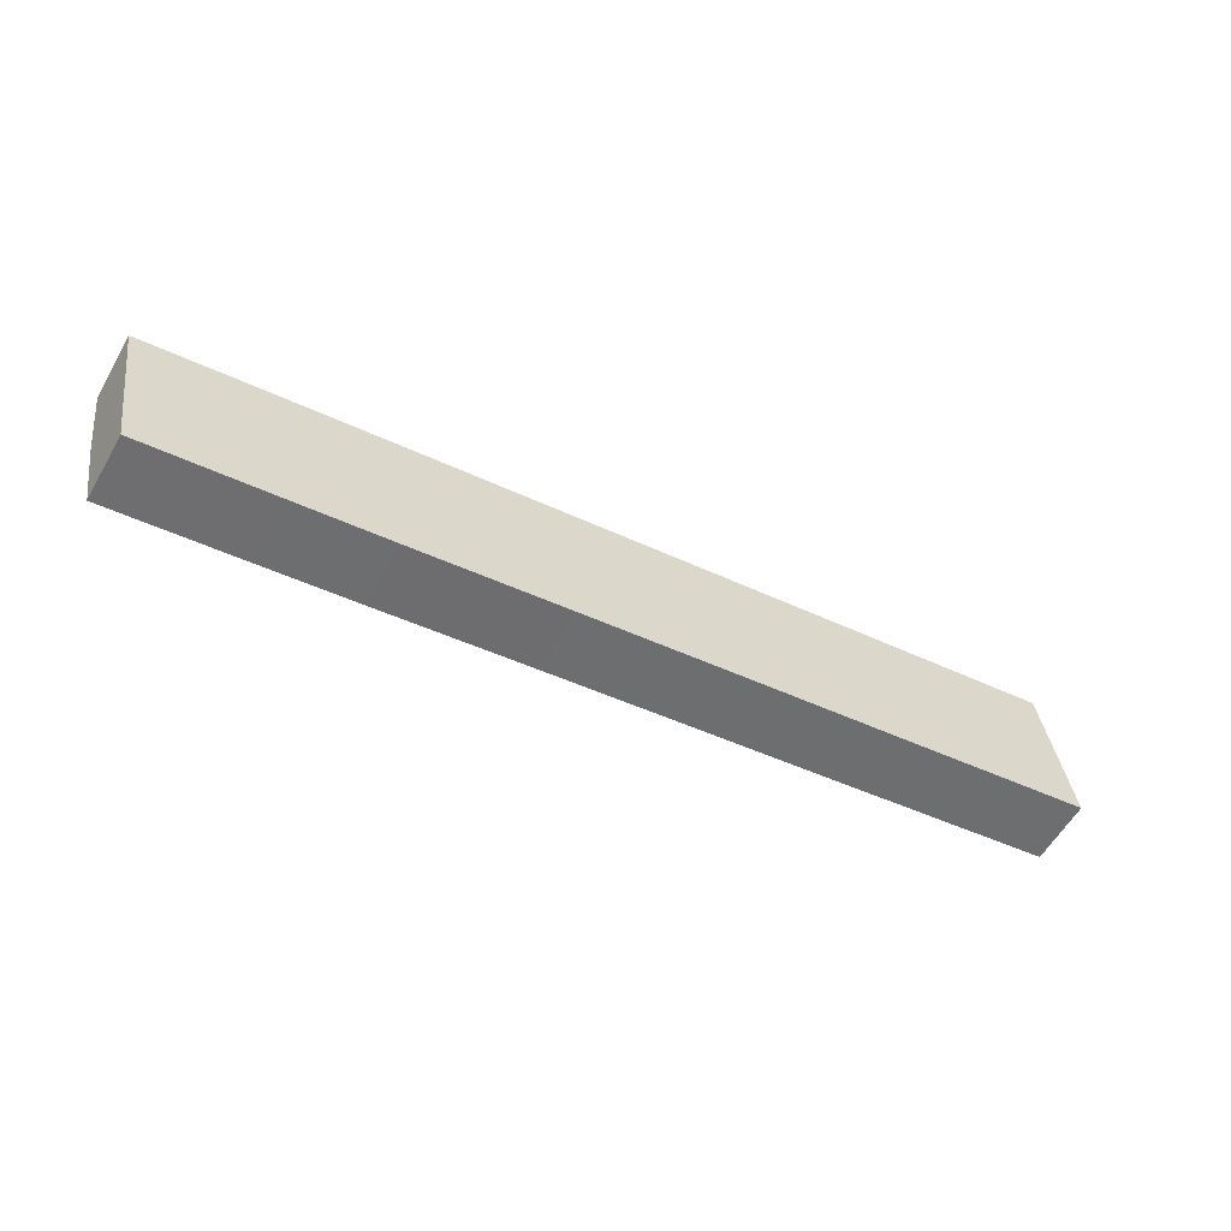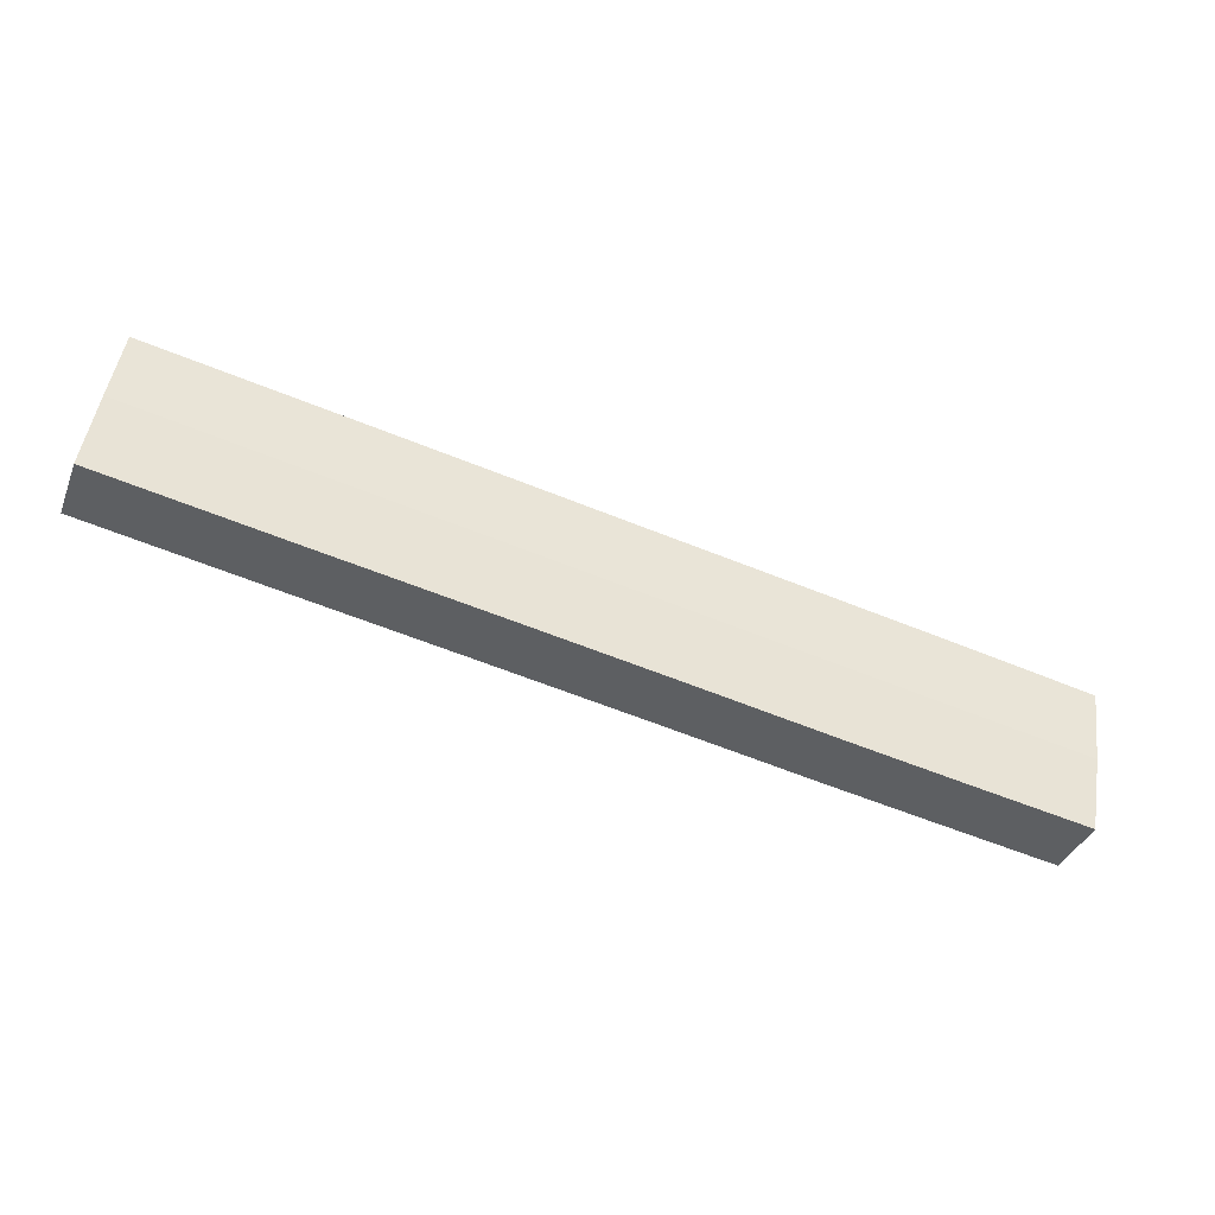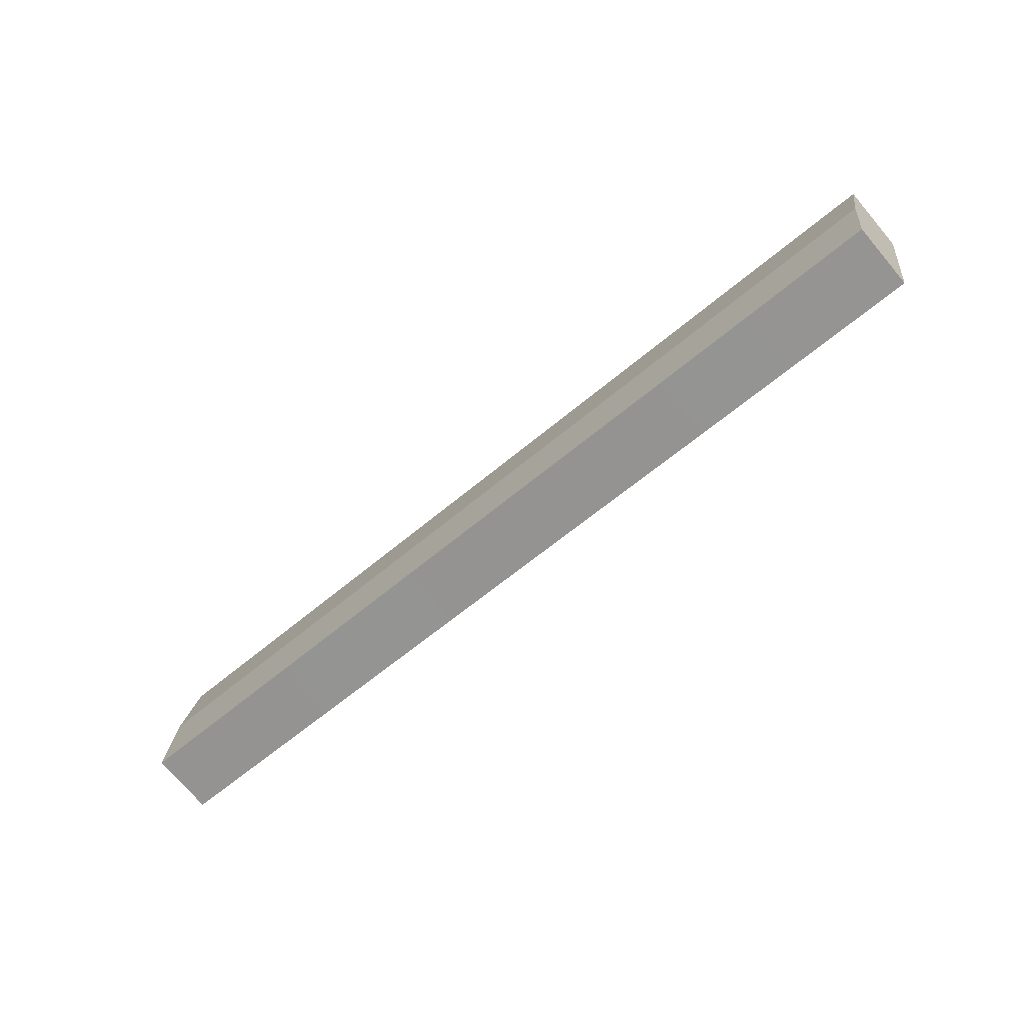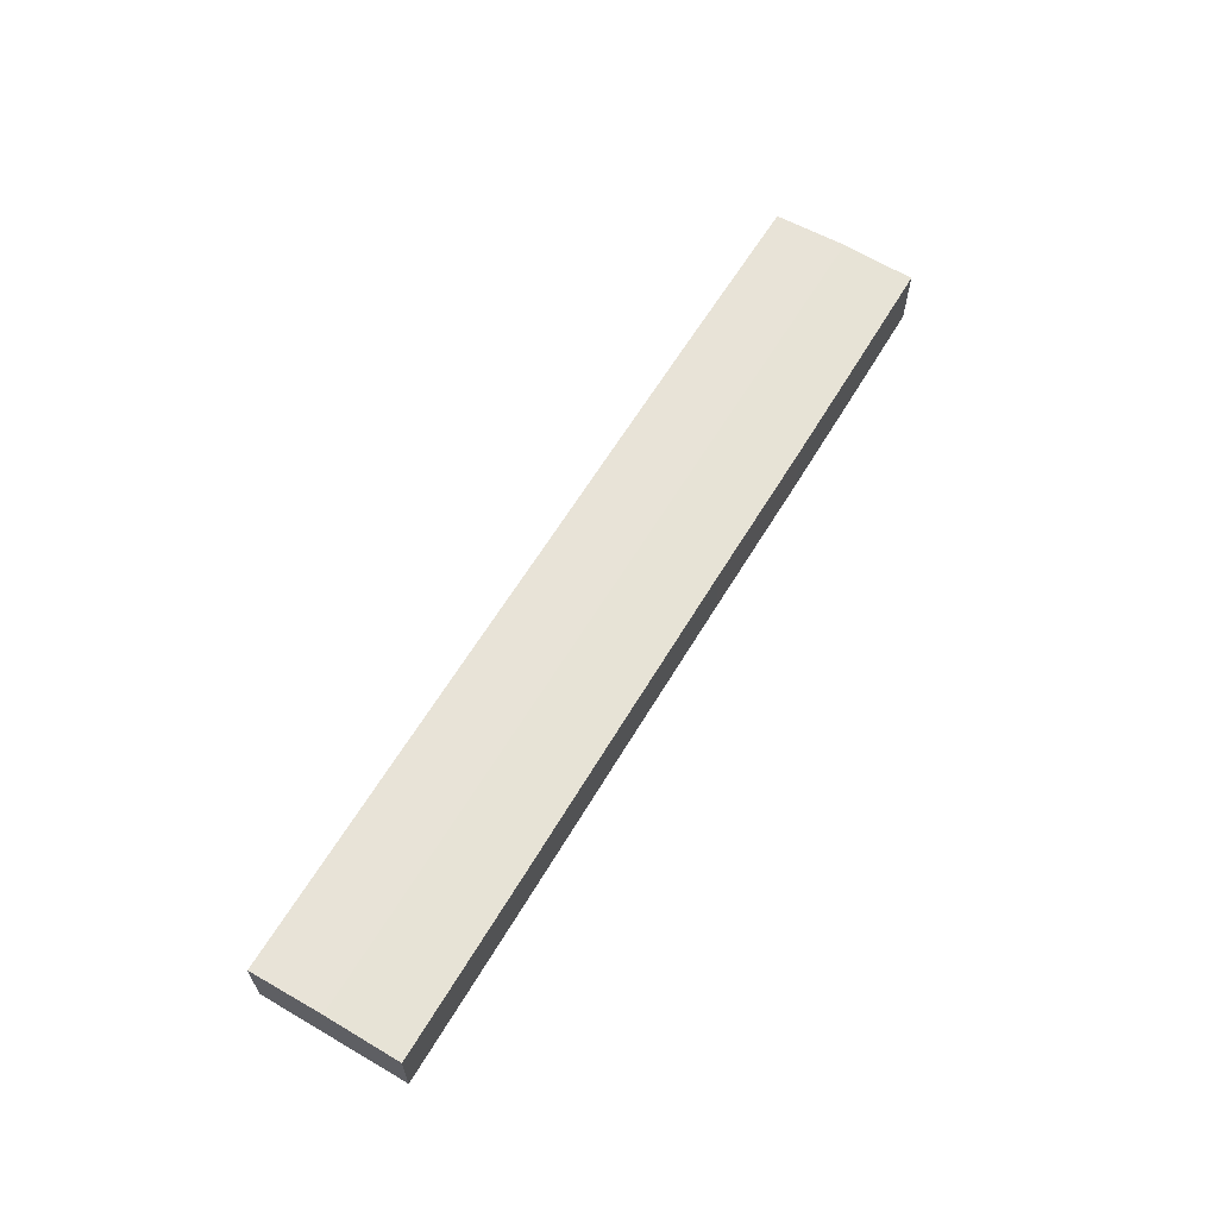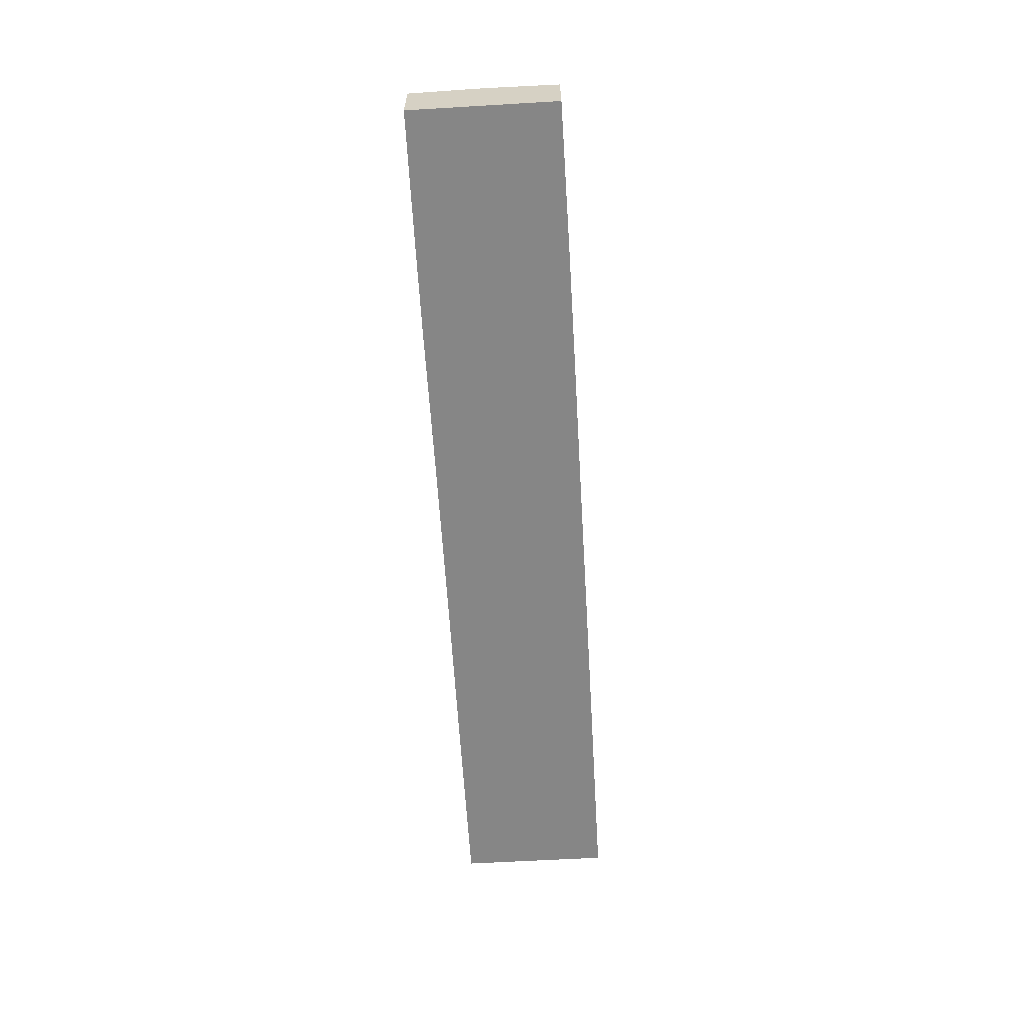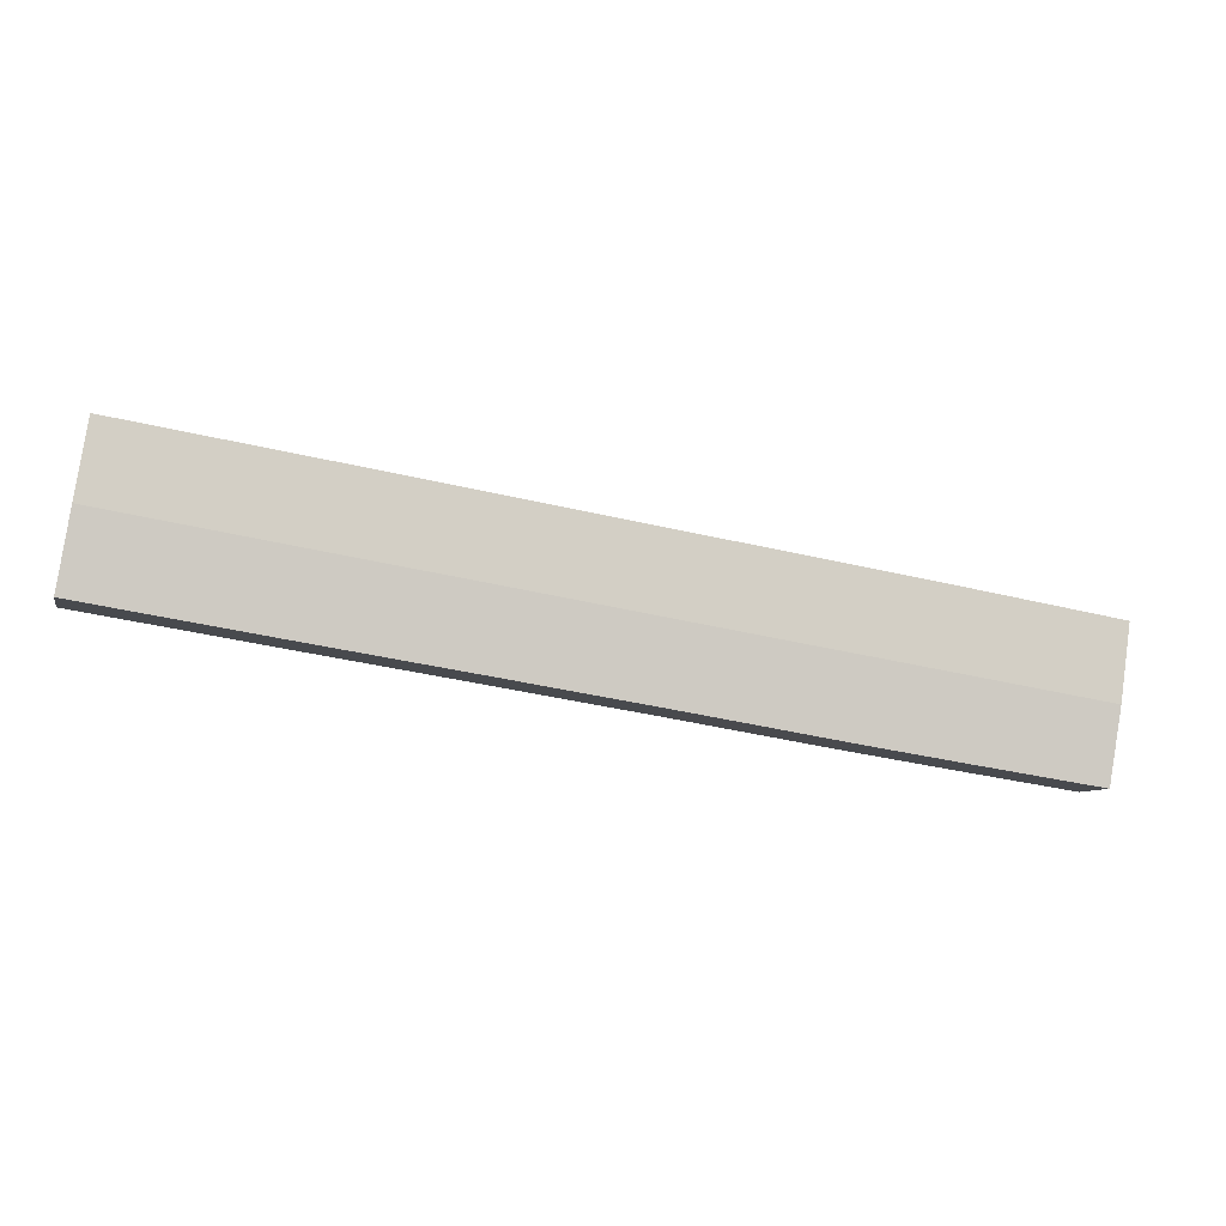
<metadata>
{"format":"obj","ext":"obj","renderer":"f3d","projection":"perspective","resolution":1024,"background":"white","views":[{"elev":-58.3,"azim":-29.8,"up":"+Z"},{"elev":-38.3,"azim":159.7,"up":"+Z"},{"elev":-74.0,"azim":-139.7,"up":"+Z"},{"elev":62.2,"azim":111.7,"up":"+Y"},{"elev":-62.2,"azim":-95.6,"up":"+Y"},{"elev":-7.3,"azim":167.5,"up":"+Z"}]}
</metadata>
<code>
v  110.3 8.12 8.453
v  2.091 7.941 -13.13
v  1.44 8.12 -9.04
v  2.862 7.729 -17.97
v  18.45 7.724 -15.58
v  30.55 7.722 -13.69
v  49.09 7.724 -10.66
v  68.9 7.723 -7.494
v  89.38 7.72 -4.275
v  111.4 7.719 -0.759
v  111.8 7.72 -0.689
v  111.8 7.719 -0.706
v  0.738 7.927 -4.635
v  0 7.724 4.73e-16
v  18.7 7.72 3.098
v  33.98 7.72 5.559
v  50.51 7.721 8.189
v  66.92 7.721 10.83
v  82.36 7.722 13.29
v  108.9 7.724 17.5
v  2.862 1.1e-15 -17.97
v  2.091 8.039e-16 -13.13
v  1.44 5.535e-16 -9.04
v  0.738 2.838e-16 -4.635
v  0 0 0
v  18.7 -1.897e-16 3.098
v  33.98 -3.404e-16 5.559
v  50.51 -5.014e-16 8.189
v  66.92 -6.633e-16 10.83
v  82.36 -8.14e-16 13.29
v  108.9 -1.071e-15 17.5
v  110.3 -5.176e-16 8.453
v  111.8 4.219e-17 -0.689
v  111.8 4.323e-17 -0.706
v  18.45 9.541e-16 -15.58
v  30.55 8.382e-16 -13.69
v  49.09 6.525e-16 -10.66
v  68.9 4.589e-16 -7.494
v  89.38 2.618e-16 -4.275
v  111.4 4.648e-17 -0.759
g defaultobject
f 1 2 3
f 2 1 4
f 4 1 5
f 5 1 6
f 6 1 7
f 7 1 8
f 8 1 9
f 9 1 10
f 10 1 11
f 12 10 11
f 13 1 3
f 1 13 14
f 1 14 15
f 1 15 16
f 1 16 17
f 1 17 18
f 1 18 19
f 1 19 20
f 21 2 4
f 2 21 3
f 3 21 22
f 3 22 13
f 13 22 23
f 13 23 14
f 14 23 24
f 14 24 25
f 25 15 14
f 15 25 26
f 15 26 16
f 16 26 27
f 16 27 17
f 17 27 28
f 17 28 18
f 18 28 29
f 18 29 19
f 19 29 30
f 19 30 20
f 20 30 31
f 31 1 20
f 1 31 32
f 1 32 11
f 11 32 33
f 33 12 11
f 12 33 34
f 5 21 4
f 21 5 35
f 35 5 6
f 35 6 36
f 36 6 7
f 36 7 37
f 37 7 8
f 37 8 38
f 38 8 9
f 38 9 39
f 39 9 10
f 39 10 40
f 40 10 12
f 40 12 34
f 30 32 31
f 32 30 33
f 33 30 34
f 34 30 40
f 40 30 39
f 39 30 38
f 38 30 29
f 38 29 28
f 38 28 37
f 37 28 27
f 37 27 36
f 36 27 26
f 36 26 35
f 35 26 25
f 35 25 23
f 35 23 22
f 35 22 21
f 23 25 24

</code>
